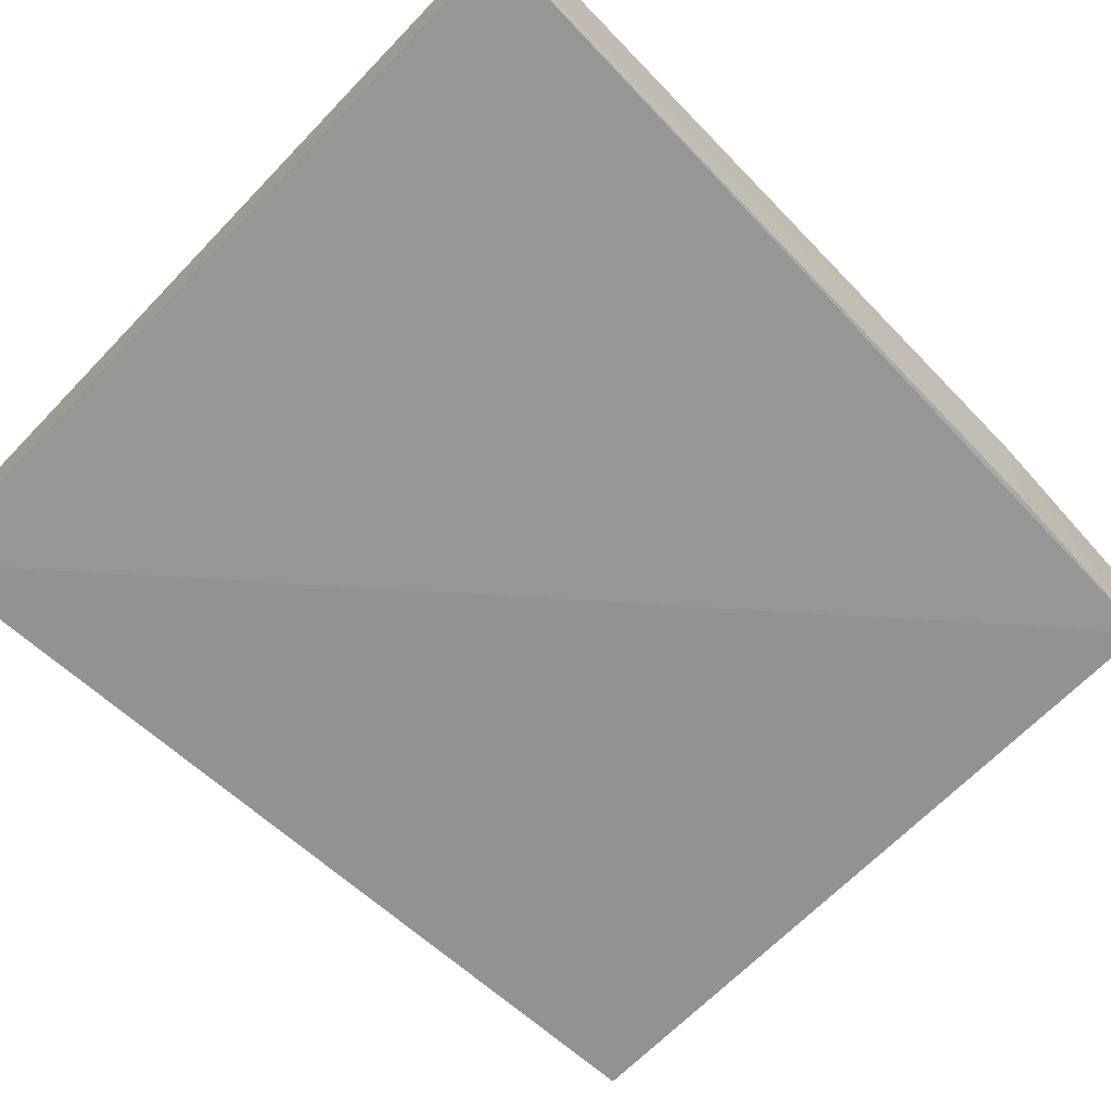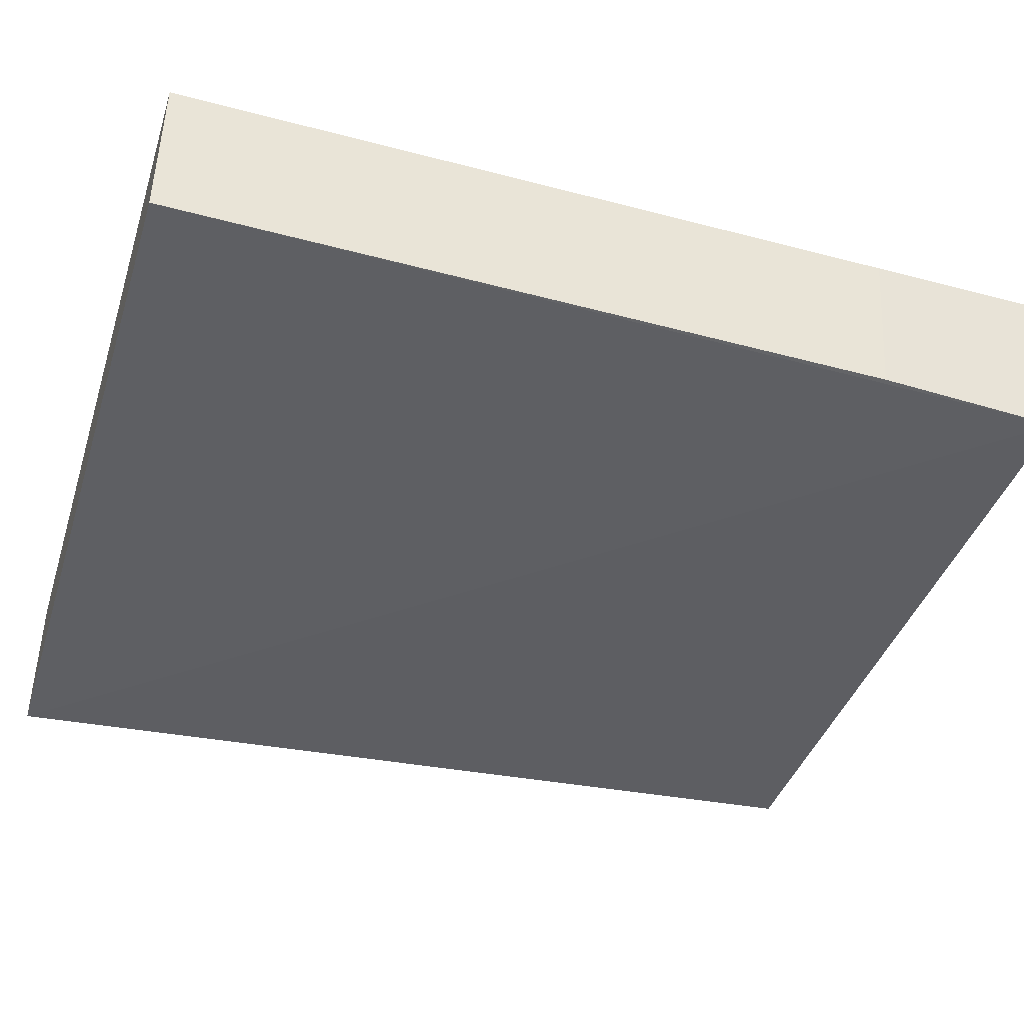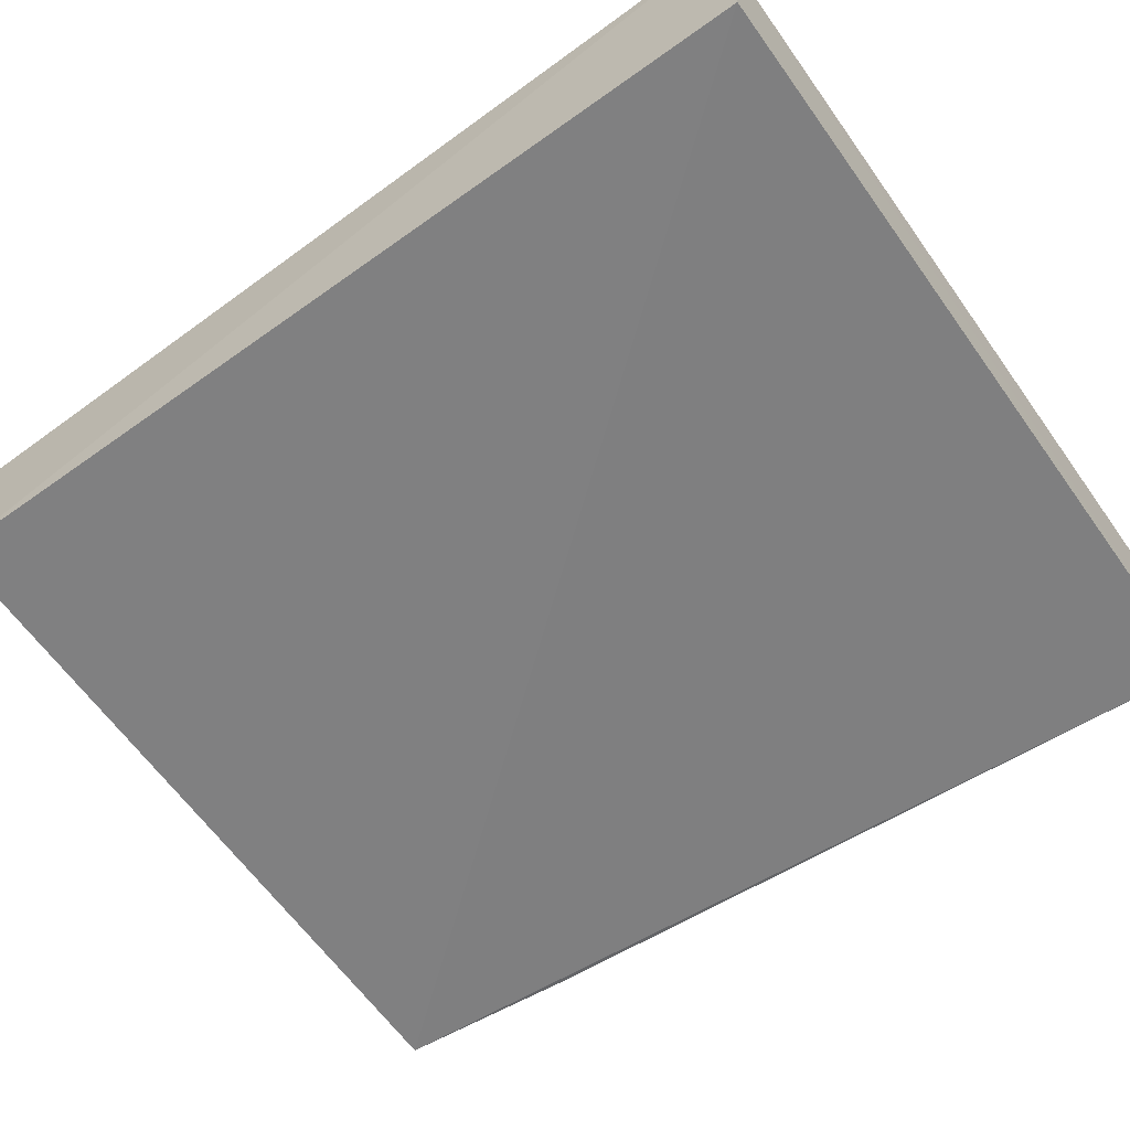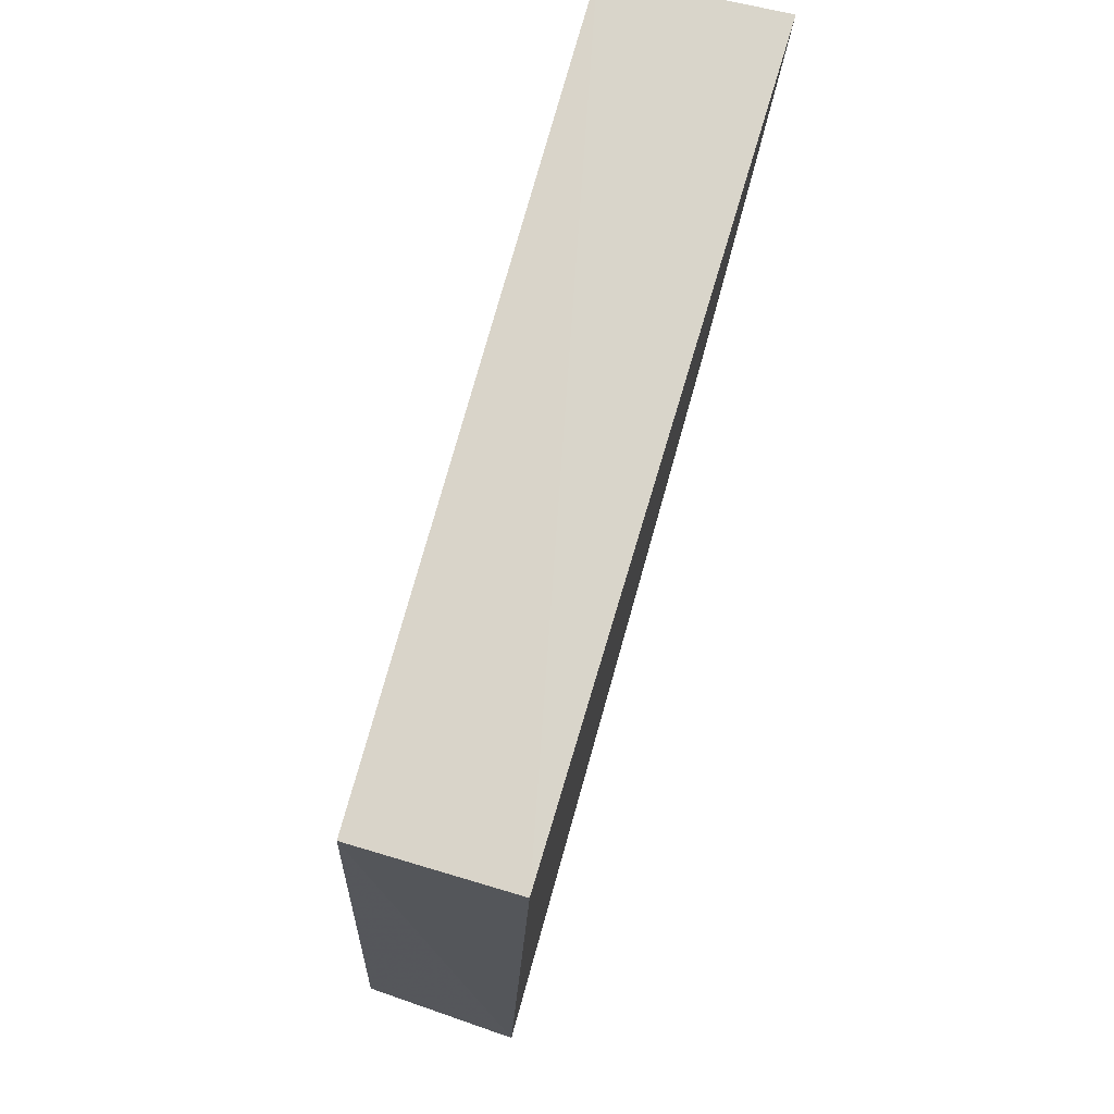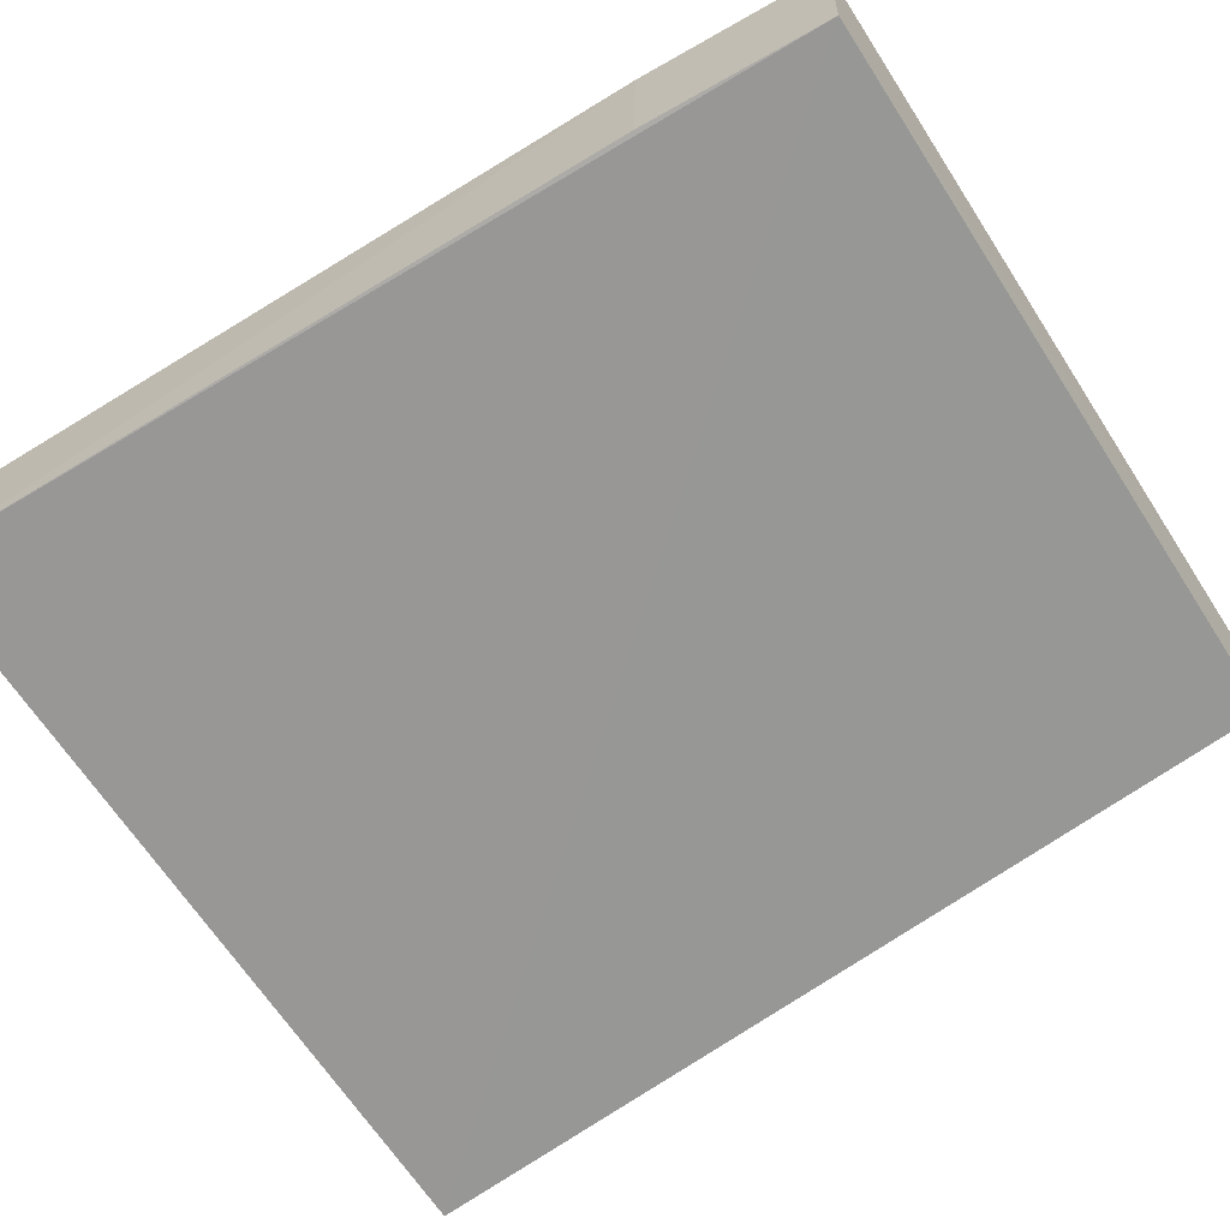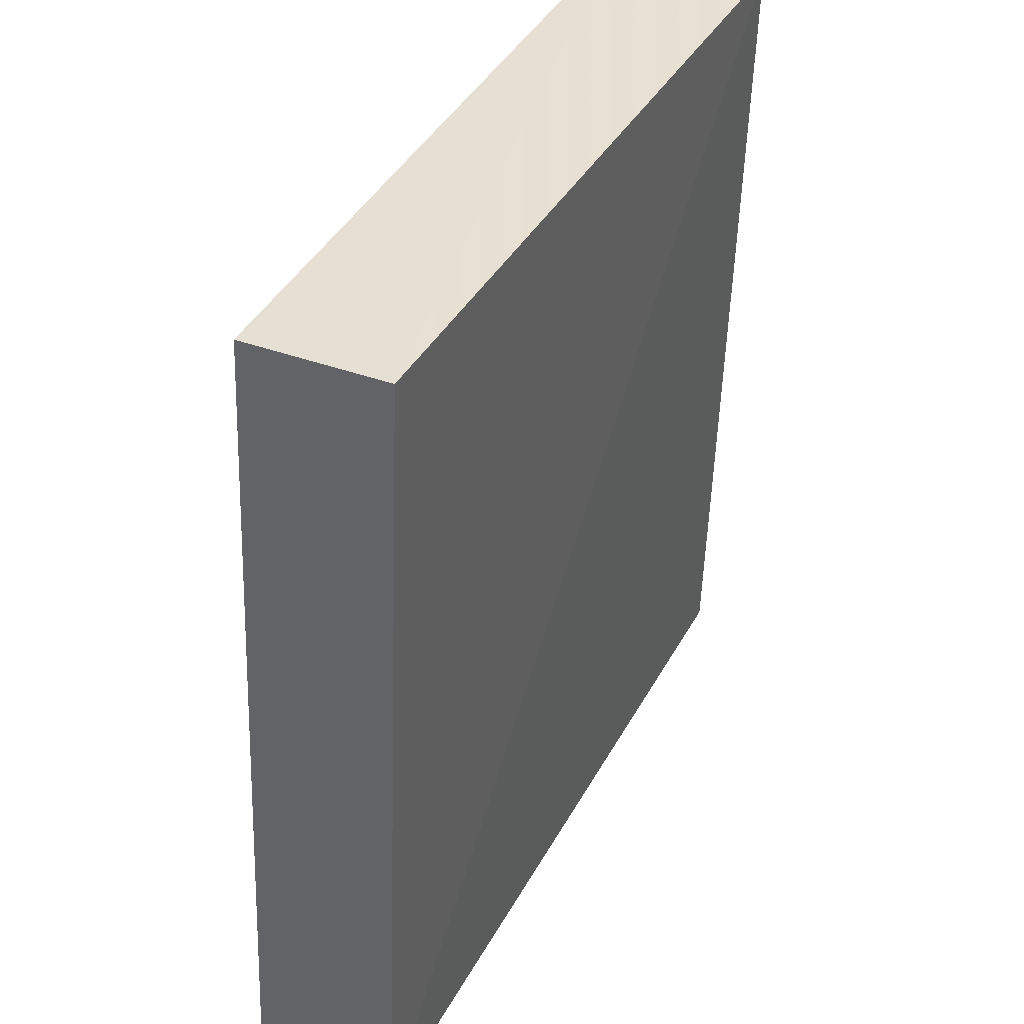
<metadata>
{"format":"obj","ext":"obj","renderer":"f3d","projection":"perspective","resolution":1024,"background":"white","views":[{"elev":-68.2,"azim":-134.0,"up":"+Y"},{"elev":-40.8,"azim":-107.1,"up":"+Y"},{"elev":-61.0,"azim":125.2,"up":"+Y"},{"elev":74.4,"azim":106.0,"up":"+Z"},{"elev":-67.2,"azim":-56.7,"up":"+Y"},{"elev":40.7,"azim":116.7,"up":"+Z"}]}
</metadata>
<code>
v 0.03109 0.03379 0.08232
v 0.0331 0.03104 0.007074
v 0.03384 0.04445 0.007235
v -0.0306 0.0469 0.08333
v -0.03369 0.03157 0.006921
v 0.03129 0.04623 0.083
v -0.03017 0.03318 0.08271
v -0.03402 0.04403 0.007103
v -0.03184 0.04566 0.06774
v -0.03127 0.03292 0.0671
f 1 2 3
f 5 3 2
f 6 1 3
f 6 3 4
f 7 5 2
f 7 2 1
f 7 6 4
f 7 1 6
f 8 4 3
f 8 3 5
f 9 7 4
f 9 8 5
f 9 4 8
f 10 9 5
f 10 5 7
f 10 7 9

</code>
